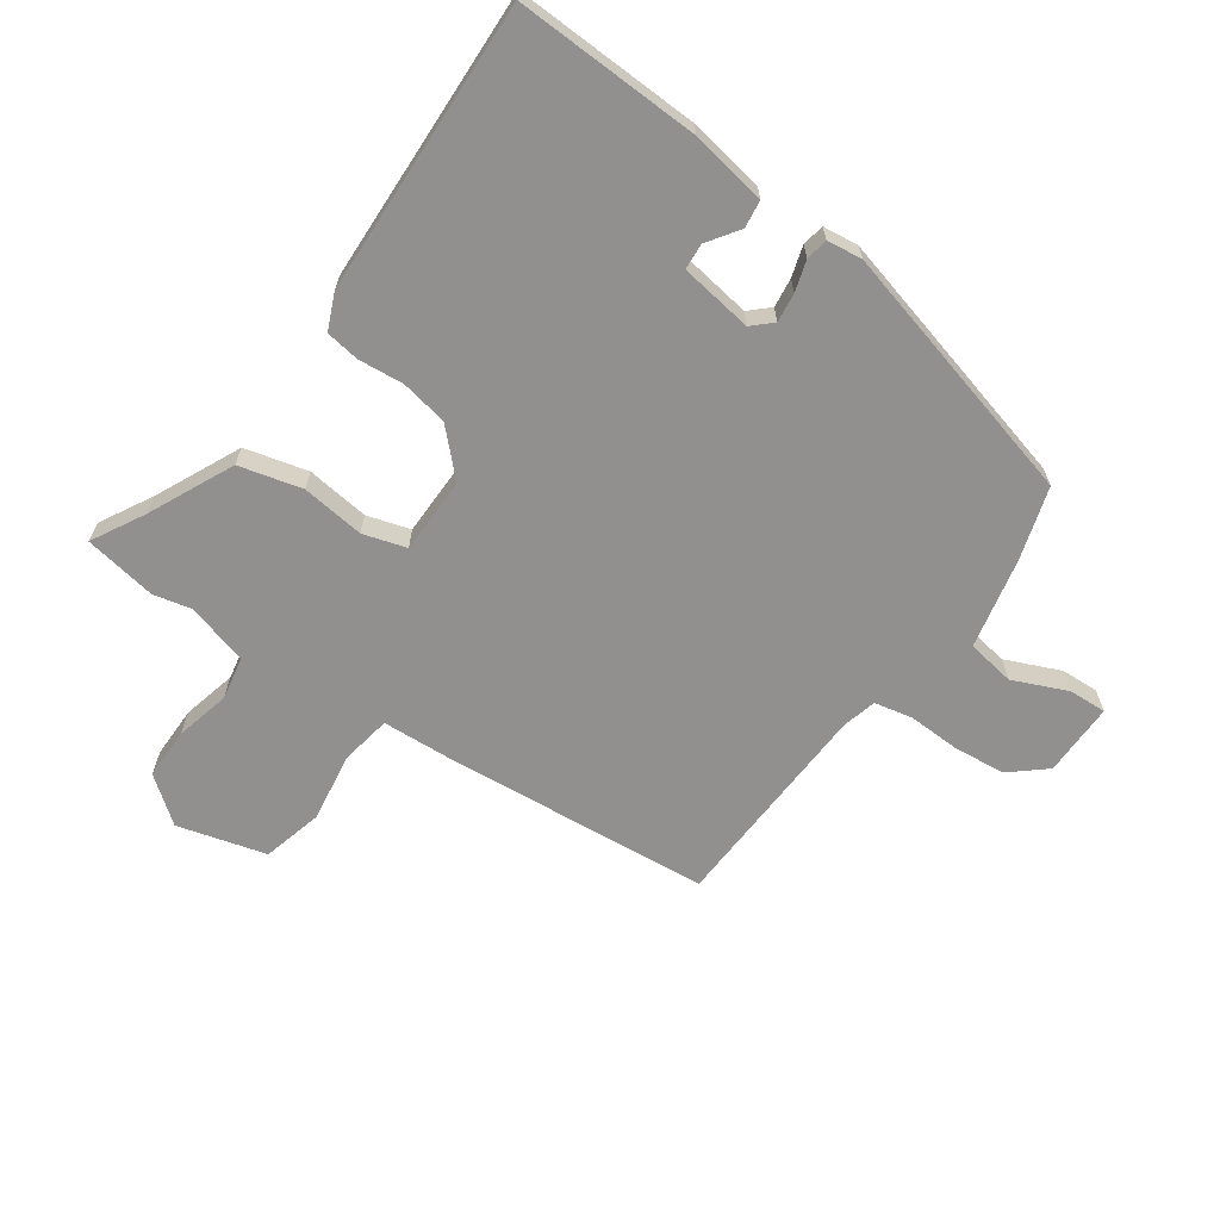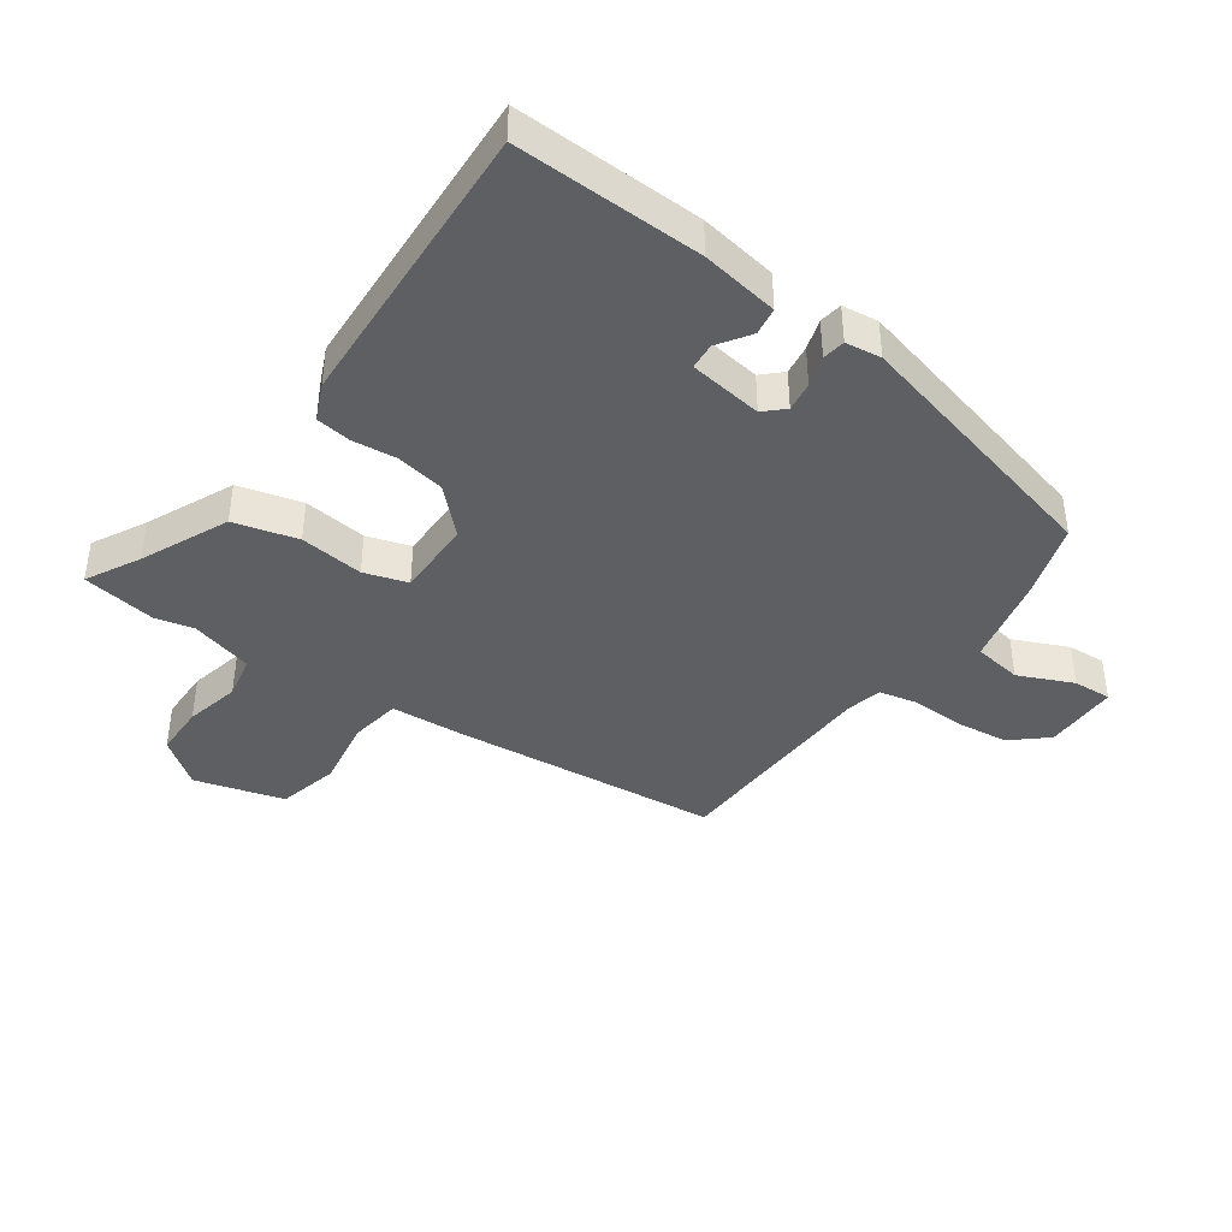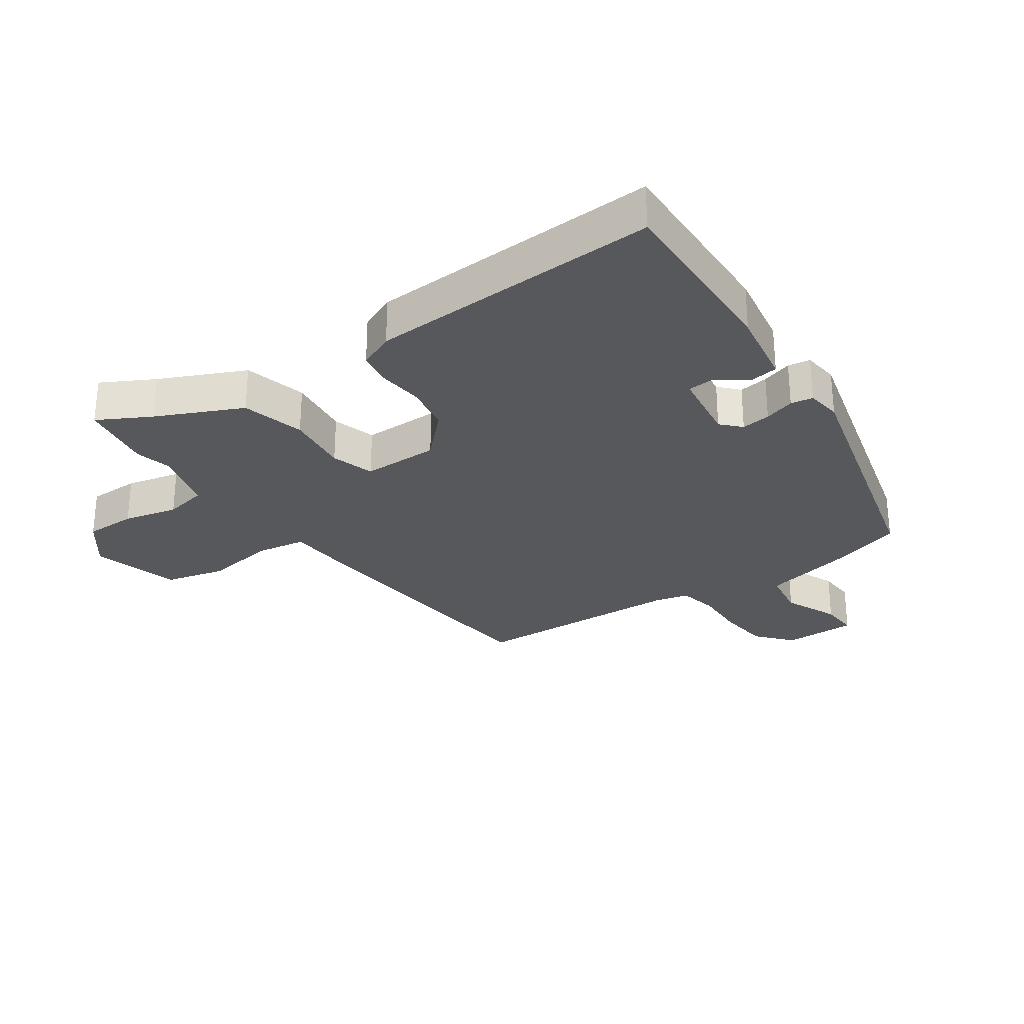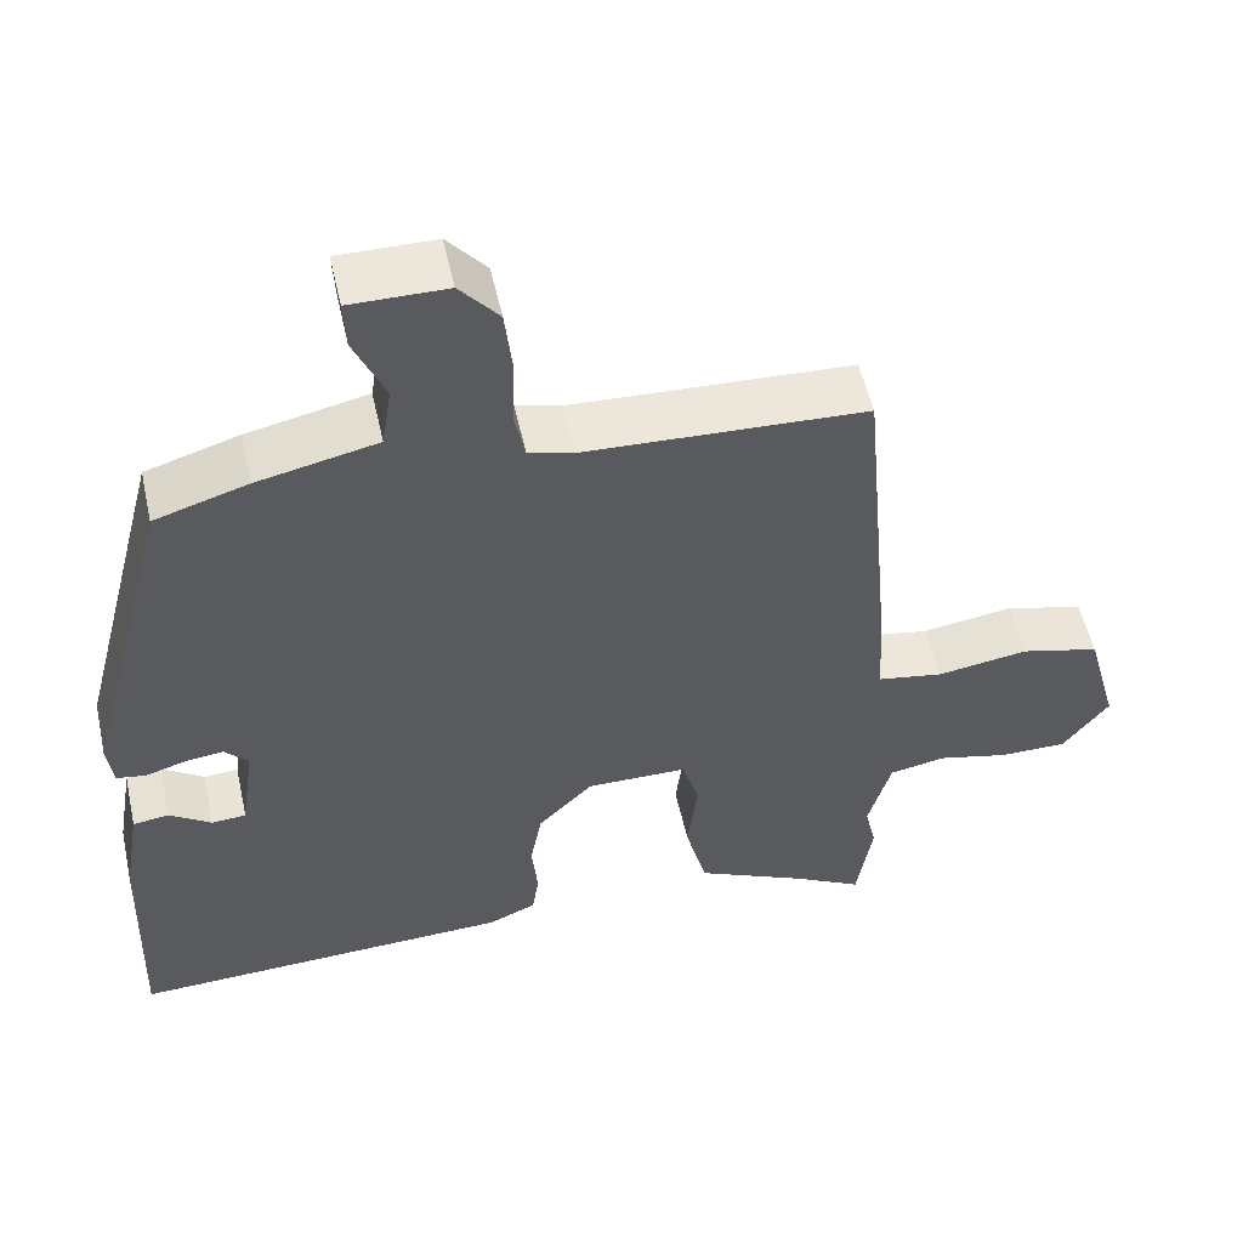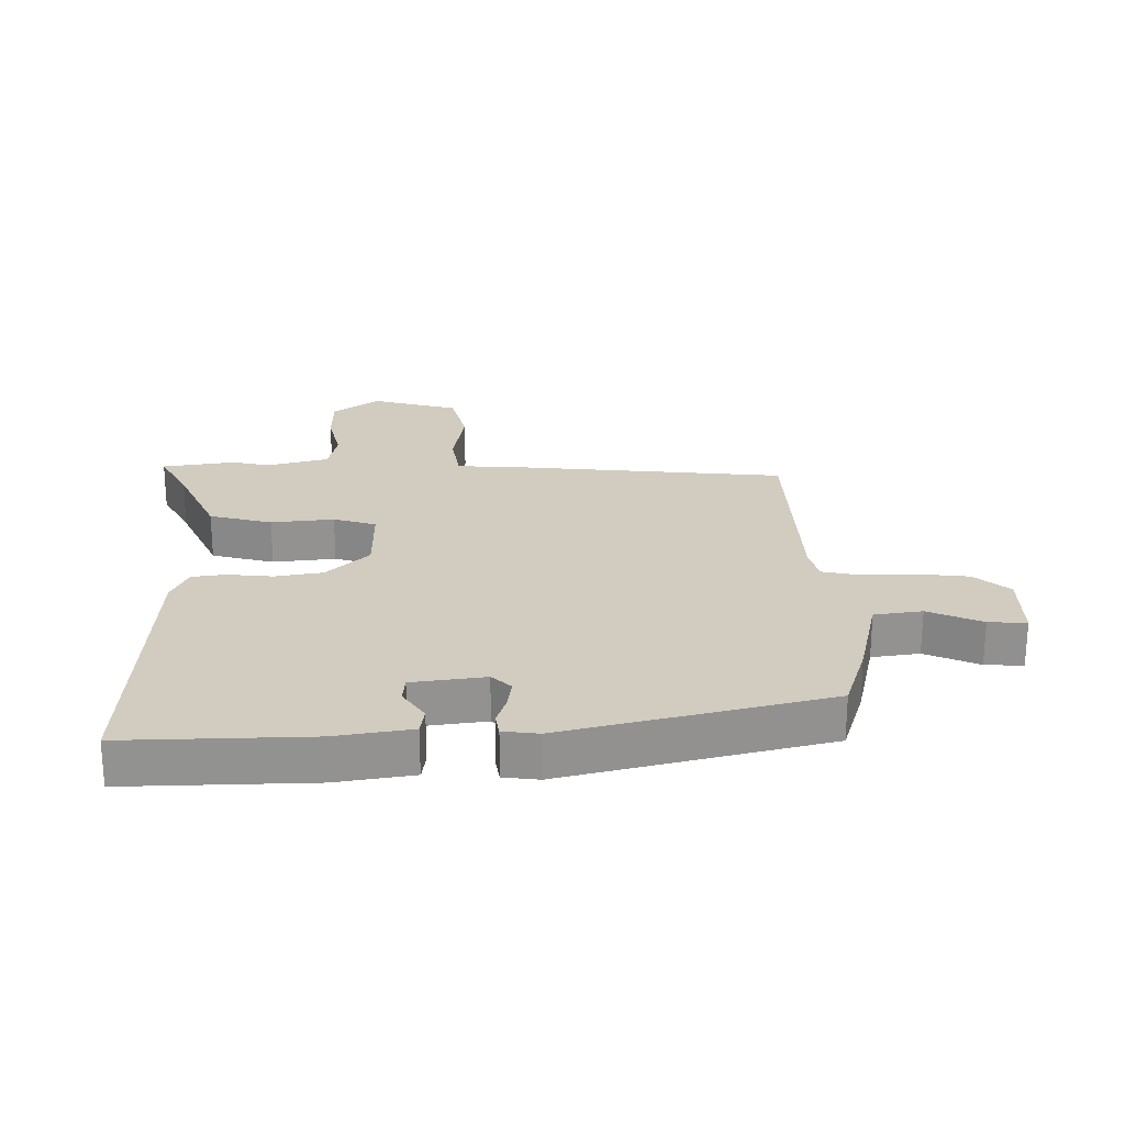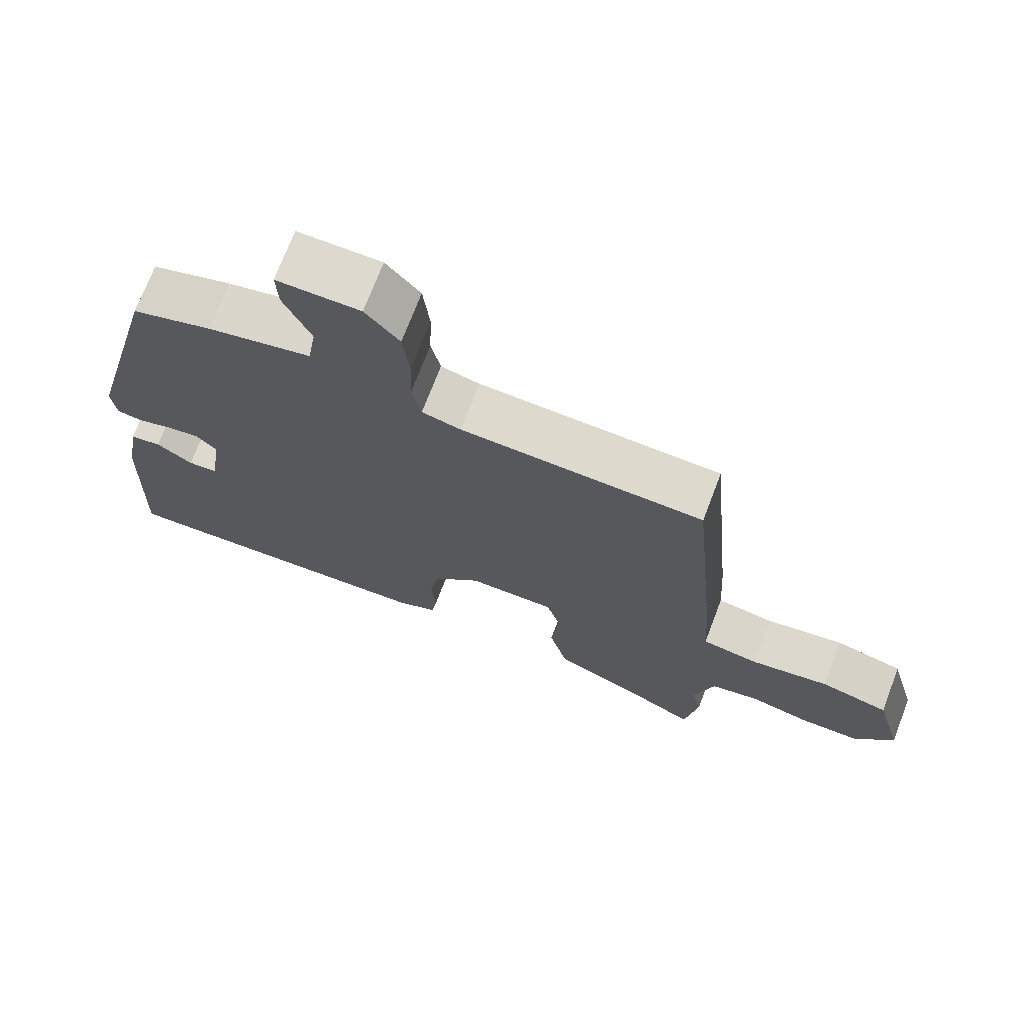
<metadata>
{"format":"obj","ext":"obj","renderer":"f3d","projection":"perspective","resolution":1024,"background":"white","views":[{"elev":-65.7,"azim":-125.2,"up":"+Y"},{"elev":-41.1,"azim":-124.8,"up":"+Y"},{"elev":-28.6,"azim":-144.9,"up":"+Y"},{"elev":54.0,"azim":-12.5,"up":"+Z"},{"elev":23.9,"azim":-90.2,"up":"+Y"},{"elev":71.6,"azim":20.8,"up":"+Z"}]}
</metadata>
<code>
v -0.499 0.07 -0.497
v -0.489 0.07 -0.2
v -0.468 0.07 -0.077
v -0.424 0.07 -0.071
v -0.373 0.07 -0.106
v -0.331 0.07 -0.103
v -0.314 0.07 0.014
v -0.343 0.07 0.045
v -0.39 0.07 0.039
v -0.439 0.07 0.024
v -0.475 0.07 0.03
v -0.482 0.07 0.087
v -0.373 0.07 0.507
v -0.259 0.07 0.542
v -0.112 0.07 0.574
v -0.1 0.07 0.651
v -0.138 0.07 0.738
v -0.141 0.07 0.799
v -0.023 0.07 0.798
v 0.025 0.07 0.742
v 0.034 0.07 0.66
v 0.031 0.07 0.575
v 0.044 0.07 0.513
v 0.099 0.07 0.499
v 0.443 0.07 0.483
v 0.482 0.07 0.059
v 0.489 0.07 -0.06
v 0.57 0.07 -0.074
v 0.681 0.07 -0.057
v 0.778 0.07 -0.082
v 0.817 0.07 -0.224
v 0.761 0.07 -0.297
v 0.678 0.07 -0.297
v 0.591 0.07 -0.276
v 0.522 0.07 -0.289
v 0.494 0.07 -0.388
v 0.508 0.07 -0.449
v 0.489 0.07 -0.566
v 0.405 0.07 -0.52
v 0.268 0.07 -0.456
v 0.242 0.07 -0.355
v 0.254 0.07 -0.254
v 0.233 0.07 -0.185
v 0.11 0.07 -0.184
v 0.043 0.07 -0.251
v 0.029 0.07 -0.327
v 0.036 0.07 -0.399
v 0.028 0.07 -0.454
v -0.03 0.07 -0.479
v -0.499 0 -0.497
v -0.489 0 -0.2
v -0.468 0 -0.077
v -0.424 0 -0.071
v -0.373 0 -0.106
v -0.331 0 -0.103
v -0.314 0 0.014
v -0.343 0 0.045
v -0.39 0 0.039
v -0.439 0 0.024
v -0.475 0 0.03
v -0.482 0 0.087
v -0.373 0 0.507
v -0.259 0 0.542
v -0.112 0 0.574
v -0.1 0 0.651
v -0.138 0 0.738
v -0.141 0 0.799
v -0.023 0 0.798
v 0.025 0 0.742
v 0.034 0 0.66
v 0.031 0 0.575
v 0.044 0 0.513
v 0.099 0 0.499
v 0.443 0 0.483
v 0.482 0 0.059
v 0.489 0 -0.06
v 0.57 0 -0.074
v 0.681 0 -0.057
v 0.778 0 -0.082
v 0.817 0 -0.224
v 0.761 0 -0.297
v 0.678 0 -0.297
v 0.591 0 -0.276
v 0.522 0 -0.289
v 0.494 0 -0.388
v 0.508 0 -0.449
v 0.489 0 -0.566
v 0.405 0 -0.52
v 0.268 0 -0.456
v 0.242 0 -0.355
v 0.254 0 -0.254
v 0.233 0 -0.185
v 0.11 0 -0.184
v 0.043 0 -0.251
v 0.029 0 -0.327
v 0.036 0 -0.399
v 0.028 0 -0.454
v -0.03 0 -0.479
f 46 47 48 49
f 45 46 49 1
f 44 45 1 2
f 39 40 41 42
f 39 42 43
f 36 37 38 39
f 35 36 39 43
f 34 35 43
f 33 34 43
f 32 33 43
f 31 32 43
f 28 29 30 31
f 27 28 31 43
f 24 25 26 27
f 23 24 27 43
f 19 20 21 22
f 19 22 23
f 16 17 18 19
f 15 16 19 23
f 9 10 11 12
f 8 9 12 13
f 7 8 13 14
f 2 3 4 5
f 44 2 5 6
f 43 44 6 7
f 15 23 43
f 7 14 15 43
f 98 97 96 95
f 50 98 95 94
f 51 50 94 93
f 91 90 89 88
f 92 91 88
f 88 87 86 85
f 92 88 85 84
f 92 84 83
f 92 83 82
f 92 82 81
f 92 81 80
f 80 79 78 77
f 92 80 77 76
f 76 75 74 73
f 92 76 73 72
f 71 70 69 68
f 72 71 68
f 68 67 66 65
f 72 68 65 64
f 61 60 59 58
f 62 61 58 57
f 63 62 57 56
f 54 53 52 51
f 55 54 51 93
f 56 55 93 92
f 92 72 64
f 92 64 63 56
f 1 50 51 2
f 2 51 52 3
f 3 52 53 4
f 4 53 54 5
f 5 54 55 6
f 6 55 56 7
f 7 56 57 8
f 8 57 58 9
f 9 58 59 10
f 10 59 60 11
f 11 60 61 12
f 12 61 62 13
f 13 62 63 14
f 14 63 64 15
f 15 64 65 16
f 16 65 66 17
f 17 66 67 18
f 18 67 68 19
f 19 68 69 20
f 20 69 70 21
f 21 70 71 22
f 22 71 72 23
f 23 72 73 24
f 24 73 74 25
f 25 74 75 26
f 26 75 76 27
f 27 76 77 28
f 28 77 78 29
f 29 78 79 30
f 30 79 80 31
f 31 80 81 32
f 32 81 82 33
f 33 82 83 34
f 34 83 84 35
f 35 84 85 36
f 36 85 86 37
f 37 86 87 38
f 38 87 88 39
f 39 88 89 40
f 40 89 90 41
f 41 90 91 42
f 42 91 92 43
f 43 92 93 44
f 44 93 94 45
f 45 94 95 46
f 46 95 96 47
f 47 96 97 48
f 48 97 98 49
f 49 98 50 1

</code>
